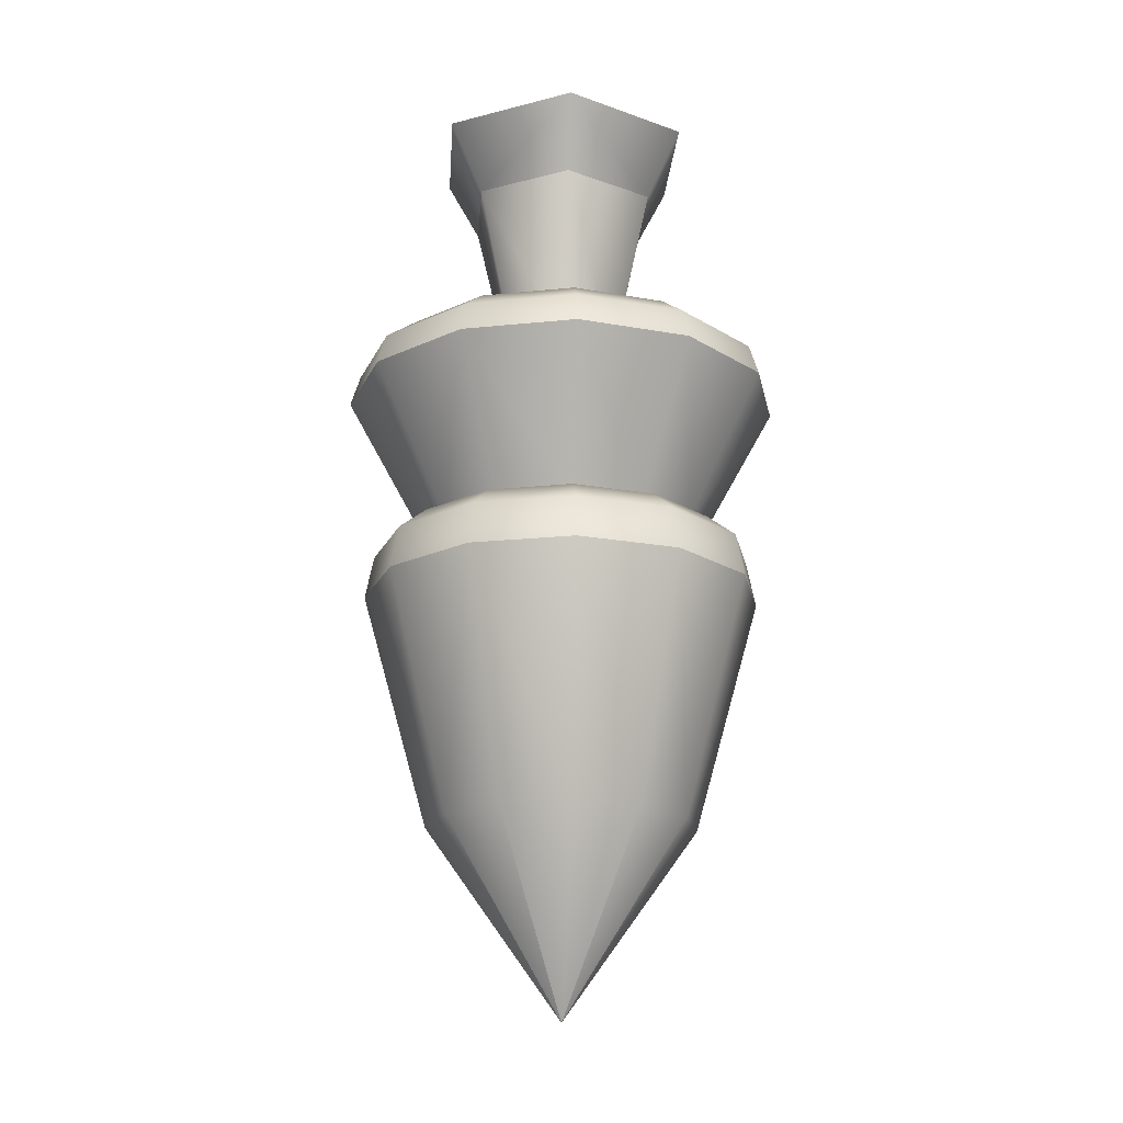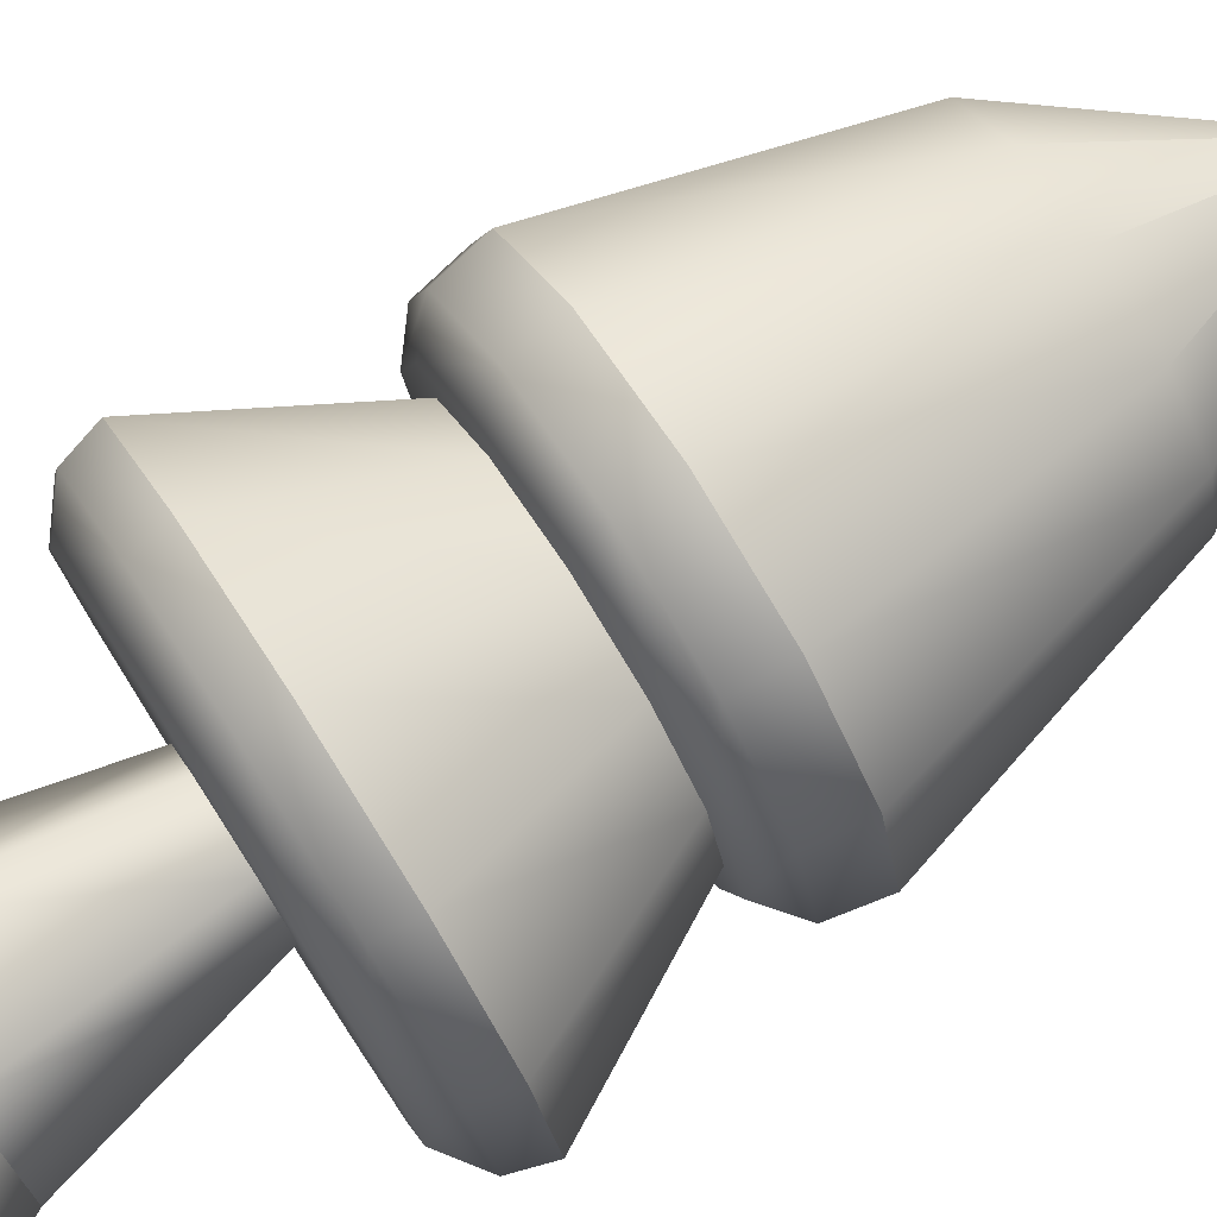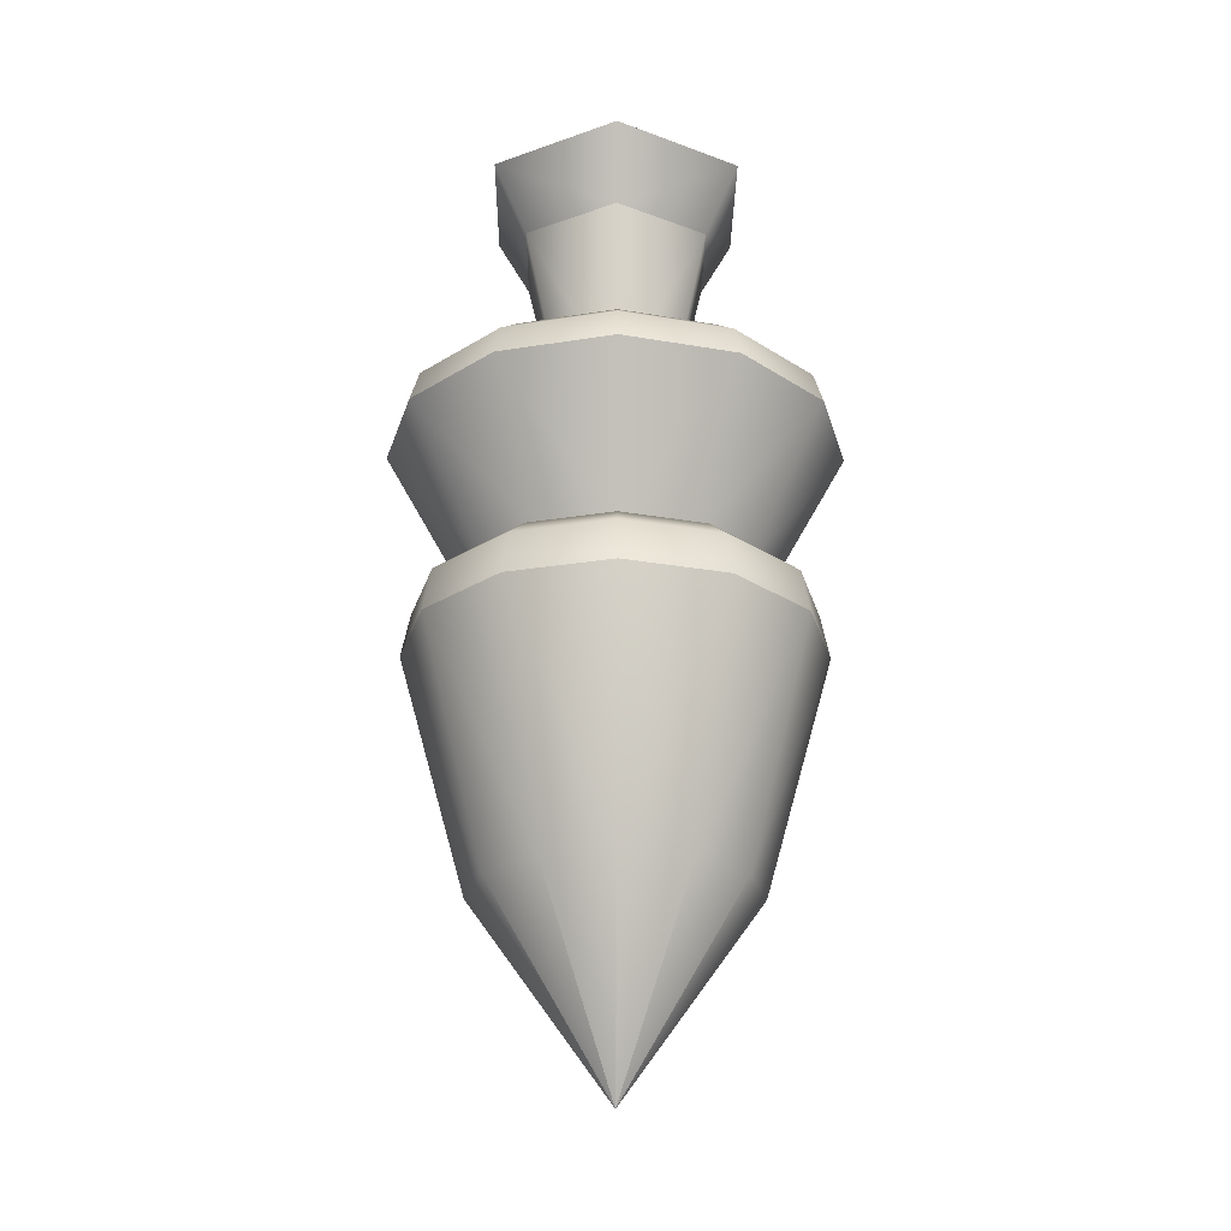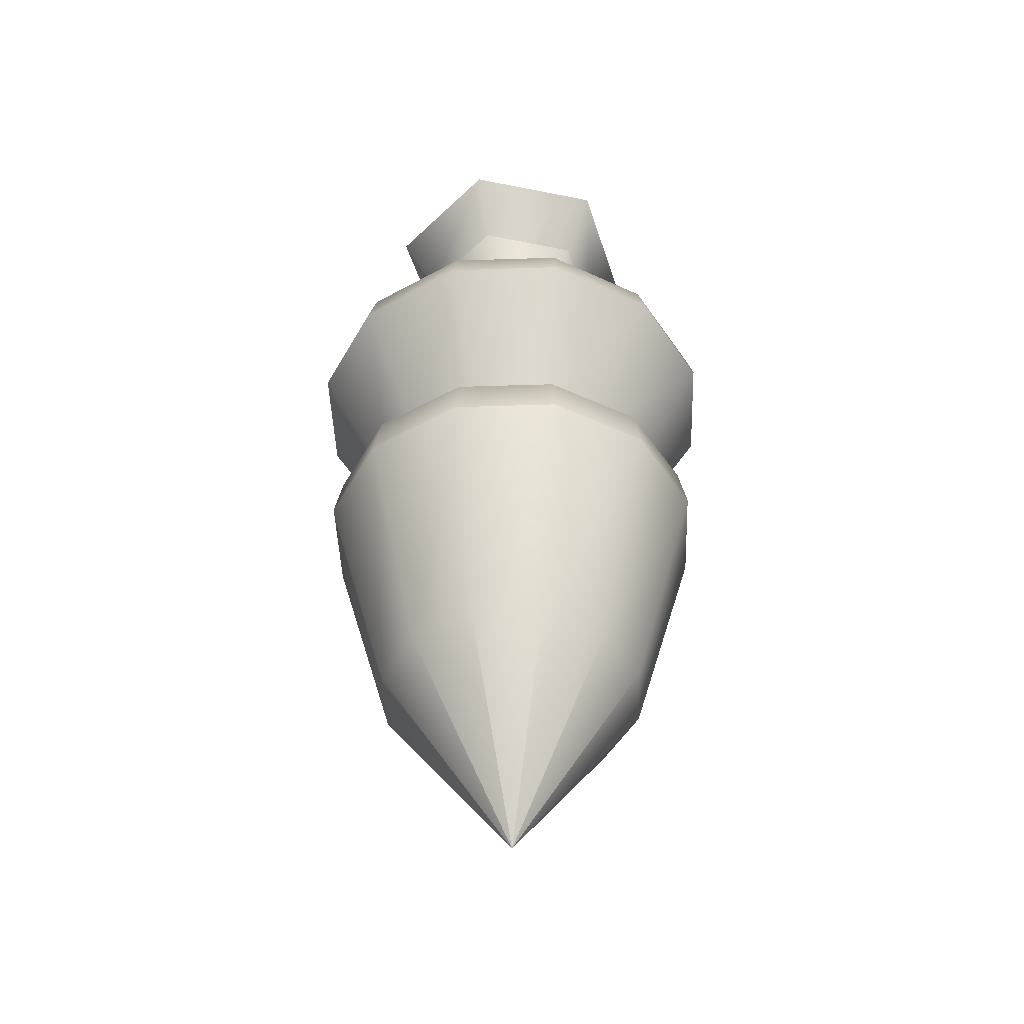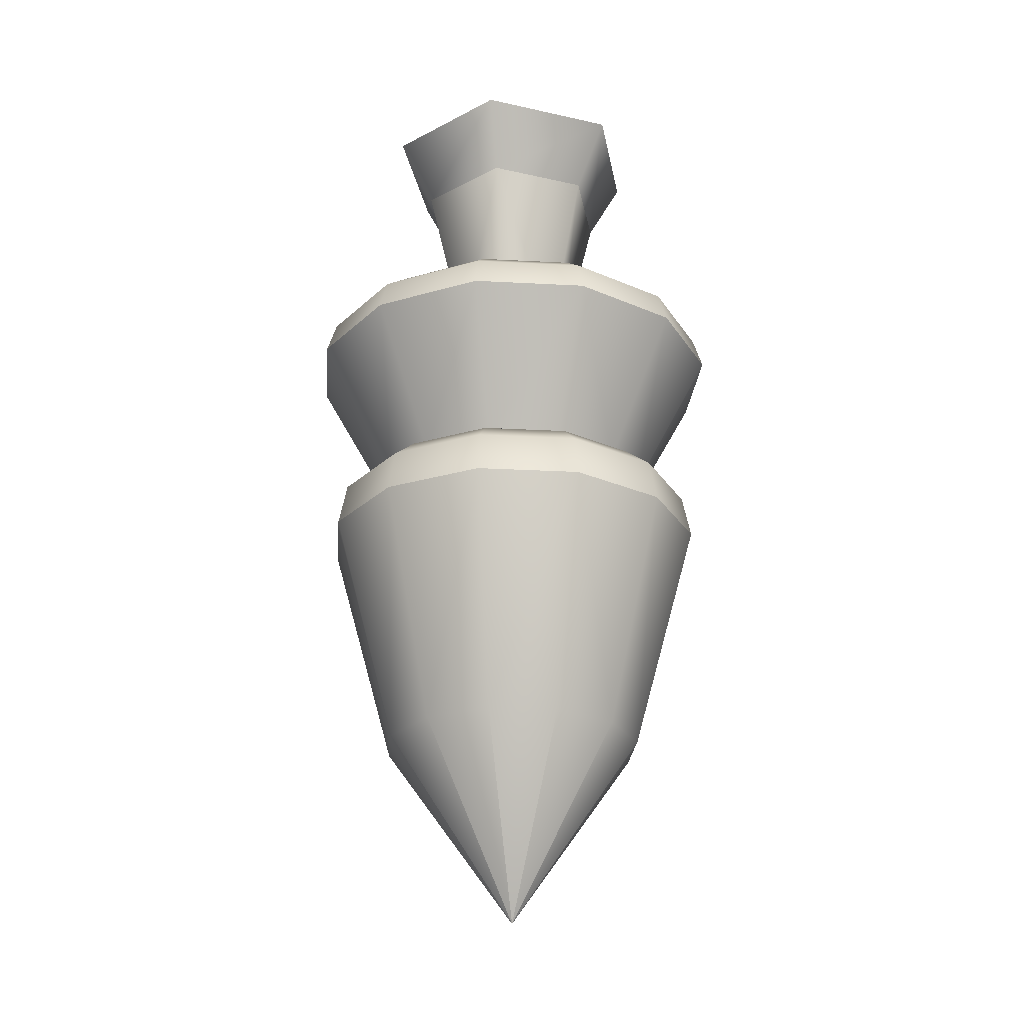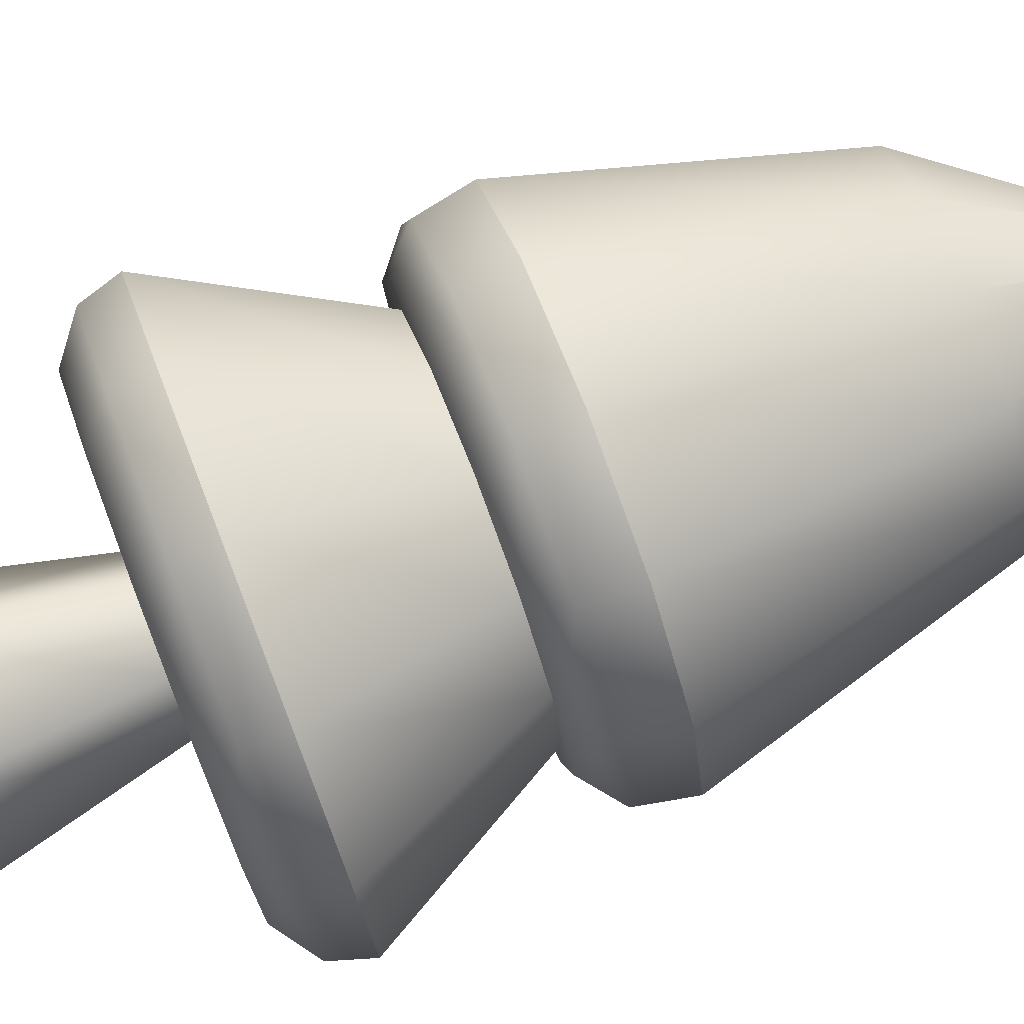
<metadata>
{"format":"obj","ext":"obj","renderer":"f3d","projection":"perspective","resolution":1024,"background":"white","views":[{"elev":-19.2,"azim":-94.0,"up":"+Z"},{"elev":77.6,"azim":57.3,"up":"+Y"},{"elev":-26.1,"azim":-30.6,"up":"+Z"},{"elev":-46.7,"azim":47.1,"up":"+Z"},{"elev":-25.4,"azim":-139.9,"up":"+Z"},{"elev":78.1,"azim":69.0,"up":"+Y"}]}
</metadata>
<code>
o tree-pine-snow.002
v 0.3 0 0
v 0.15 -0.2598 0
v 0.15 0.2598 0
v -0.15 -0.2598 0
v -0.15 0.2598 0
v -0.3 0 0
v 0.1099 0.1903 -0.1491
v -0.1099 0.1903 -0.1491
v 0.06435 0.1115 -0.522
v -0.06435 0.1115 -0.522
v -0.1099 -0.1903 -0.1491
v 0.1099 -0.1903 -0.1491
v -0.06435 -0.1115 -0.522
v 0.06435 -0.1115 -0.522
v -0.2198 -0 -0.1491
v 0.2198 -0 -0.1491
v -0.1287 -0 -0.522
v 0.1287 -0 -0.522
v -0.1435 0.2485 -1.597
v -0.2485 0.1435 -1.597
v -0 0 -1.997
v -0.2869 0 -1.597
v -0.2485 -0.1435 -1.597
v -0.1435 -0.2485 -1.597
v -0 -0.2869 -1.597
v 0.1435 -0.2485 -1.597
v 0.2485 -0.1435 -1.597
v 0.2869 0 -1.597
v 0.2485 0.1435 -1.597
v 0.1435 0.2485 -1.597
v -0 0.2869 -1.597
v 0.3473 0 -0.95
v 0.3007 -0.1736 -0.95
v 0.3007 0.1736 -0.95
v 0.1736 0.3007 -0.95
v 0.1736 -0.3007 -0.95
v -0 0.3473 -0.95
v -0 -0.3473 -0.95
v -0.1736 -0.3007 -0.95
v -0.1736 0.3007 -0.95
v -0.3007 -0.1736 -0.95
v -0.3007 0.1736 -0.95
v -0.3473 -0 -0.95
v 0.3551 0.205 -1
v 0.205 0.3551 -1
v 0.205 -0.3551 -1
v -0 -0.41 -1
v 0.3551 -0.205 -1
v 0.41 0 -1
v -0 0.41 -1
v -0.205 0.3551 -1
v -0.3551 0.205 -1
v -0.41 0 -1
v -0.205 -0.3551 -1
v -0.3551 -0.205 -1
v -0.3711 0.2142 -1.092
v -0.2142 0.3711 -1.092
v -0 -0.4285 -1.092
v 0.2142 -0.3711 -1.092
v 0.3711 0.2142 -1.092
v 0.2142 0.3711 -1.092
v -0.4285 0 -1.092
v 0.3711 -0.2142 -1.092
v -0 0.4285 -1.092
v 0.4285 0 -1.092
v -0.2142 -0.3711 -1.092
v -0.3711 -0.2142 -1.092
v -0.2371 -0.4107 -0.6384
v -0 -0.4742 -0.6384
v -0.1518 -0.263 -0.95
v 0 -0.3037 -0.95
v 0.2371 0.4107 -0.6384
v -0 0.4742 -0.6384
v 0.1518 0.263 -0.95
v 0 0.3037 -0.95
v 0.4107 -0.2371 -0.6384
v 0.4742 0 -0.6384
v 0.263 -0.1518 -0.95
v 0.3037 0 -0.95
v -0.4742 0 -0.6384
v -0.3037 0 -0.95
v -0.4107 0.2371 -0.6384
v -0.263 0.1518 -0.95
v 0.2371 -0.4107 -0.6384
v 0.1518 -0.263 -0.95
v -0.2371 0.4107 -0.6384
v -0.1518 0.263 -0.95
v 0.4107 0.2371 -0.6384
v 0.263 0.1518 -0.95
v -0.4107 -0.2371 -0.6384
v -0.263 -0.1518 -0.95
v -0 0.4534 -0.572
v -0.2267 0.3927 -0.572
v 0.3927 -0.2267 -0.572
v 0.4534 0 -0.572
v -0.2267 -0.3927 -0.572
v -0 -0.4534 -0.572
v 0.2267 -0.3927 -0.572
v -0.3927 -0.2267 -0.572
v 0.2267 0.3927 -0.572
v -0.4534 -0 -0.572
v -0.3927 0.2267 -0.572
v 0.3927 0.2267 -0.572
v 0.3837 -0 -0.522
v 0.3323 -0.1918 -0.522
v 0.3323 0.1918 -0.522
v 0.1918 -0.3323 -0.522
v 0.1918 0.3323 -0.522
v -0 -0.3837 -0.522
v -0 0.3837 -0.522
v -0.1918 0.3323 -0.522
v -0.1918 -0.3323 -0.522
v -0.3323 -0.1918 -0.522
v -0.3323 0.1918 -0.522
v -0.3837 -0 -0.522
f 3 2 1
f 2 3 4
f 4 3 5
f 4 5 6
f 9 8 7
f 8 9 10
f 13 12 11
f 12 13 14
f 7 5 3
f 5 7 8
f 11 2 4
f 2 11 12
f 6 11 4
f 11 6 15
f 6 8 15
f 8 6 5
f 7 1 16
f 1 7 3
f 15 13 11
f 13 15 17
f 14 16 12
f 16 14 18
f 18 7 16
f 7 18 9
f 8 17 15
f 17 8 10
f 12 1 2
f 1 12 16
f 21 20 19
f 20 21 22
f 22 21 23
f 21 24 23
f 21 25 24
f 21 26 25
f 21 27 26
f 28 27 21
f 29 28 21
f 30 29 21
f 21 19 31
f 21 31 30
f 34 33 32
f 33 34 35
f 33 35 36
f 36 35 37
f 36 37 38
f 38 37 39
f 39 37 40
f 39 40 41
f 41 40 42
f 41 42 43
f 45 34 44
f 34 45 35
f 36 47 46
f 47 36 38
f 33 46 48
f 46 33 36
f 32 48 49
f 48 32 33
f 44 32 49
f 32 44 34
f 51 37 50
f 37 51 40
f 52 43 42
f 43 52 53
f 41 54 39
f 54 41 55
f 51 42 40
f 42 51 52
f 50 35 45
f 35 50 37
f 38 54 47
f 54 38 39
f 43 55 41
f 55 43 53
f 51 56 52
f 56 51 57
f 58 46 47
f 46 58 59
f 60 45 44
f 45 60 61
f 52 62 53
f 62 52 56
f 63 46 59
f 46 63 48
f 61 50 45
f 50 61 64
f 65 44 49
f 44 65 60
f 66 47 54
f 47 66 58
f 64 51 50
f 51 64 57
f 67 54 55
f 54 67 66
f 65 48 63
f 48 65 49
f 55 62 67
f 62 55 53
f 19 56 57
f 56 19 20
f 67 24 66
f 24 67 23
f 28 60 65
f 60 28 29
f 30 64 61
f 64 30 31
f 27 65 63
f 65 27 28
f 29 61 60
f 61 29 30
f 25 59 58
f 59 25 26
f 56 22 62
f 22 56 20
f 26 63 59
f 63 26 27
f 62 23 67
f 23 62 22
f 24 58 66
f 58 24 25
f 31 57 64
f 57 31 19
f 70 69 68
f 69 70 71
f 74 73 72
f 73 74 75
f 78 77 76
f 77 78 79
f 82 81 80
f 81 82 83
f 71 84 69
f 84 71 85
f 87 82 86
f 82 87 83
f 75 86 73
f 86 75 87
f 89 72 88
f 72 89 74
f 79 88 77
f 88 79 89
f 90 70 68
f 70 90 91
f 85 76 84
f 76 85 78
f 80 91 90
f 91 80 81
f 73 93 92
f 93 73 86
f 77 94 76
f 94 77 95
f 68 97 96
f 97 68 69
f 76 98 84
f 98 76 94
f 90 96 99
f 96 90 68
f 72 92 100
f 92 72 73
f 102 80 101
f 80 102 82
f 99 80 90
f 80 99 101
f 88 95 77
f 95 88 103
f 88 100 103
f 100 88 72
f 69 98 97
f 98 69 84
f 86 102 93
f 102 86 82
f 106 105 104
f 105 106 107
f 107 106 108
f 107 108 109
f 109 108 110
f 109 110 111
f 109 111 112
f 112 111 113
f 113 111 114
f 113 114 115
f 103 104 95
f 104 103 106
f 115 99 113
f 99 115 101
f 105 98 94
f 98 105 107
f 104 94 95
f 94 104 105
f 107 97 98
f 97 107 109
f 93 110 92
f 110 93 111
f 92 108 100
f 108 92 110
f 93 114 111
f 114 93 102
f 102 115 114
f 115 102 101
f 100 106 103
f 106 100 108
f 109 96 97
f 96 109 112
f 113 96 112
f 96 113 99
f 3 2 1
f 2 3 4
f 4 3 5
f 4 5 6
f 9 8 7
f 8 9 10
f 13 12 11
f 12 13 14
f 7 5 3
f 5 7 8
f 11 2 4
f 2 11 12
f 6 11 4
f 11 6 15
f 6 8 15
f 8 6 5
f 7 1 16
f 1 7 3
f 15 13 11
f 13 15 17
f 14 16 12
f 16 14 18
f 18 7 16
f 7 18 9
f 8 17 15
f 17 8 10
f 12 1 2
f 1 12 16
f 21 20 19
f 20 21 22
f 22 21 23
f 21 24 23
f 21 25 24
f 21 26 25
f 21 27 26
f 28 27 21
f 29 28 21
f 30 29 21
f 21 19 31
f 21 31 30
f 34 33 32
f 33 34 35
f 33 35 36
f 36 35 37
f 36 37 38
f 38 37 39
f 39 37 40
f 39 40 41
f 41 40 42
f 41 42 43
f 45 34 44
f 34 45 35
f 36 47 46
f 47 36 38
f 33 46 48
f 46 33 36
f 32 48 49
f 48 32 33
f 44 32 49
f 32 44 34
f 51 37 50
f 37 51 40
f 52 43 42
f 43 52 53
f 41 54 39
f 54 41 55
f 51 42 40
f 42 51 52
f 50 35 45
f 35 50 37
f 38 54 47
f 54 38 39
f 43 55 41
f 55 43 53
f 51 56 52
f 56 51 57
f 58 46 47
f 46 58 59
f 60 45 44
f 45 60 61
f 52 62 53
f 62 52 56
f 63 46 59
f 46 63 48
f 61 50 45
f 50 61 64
f 65 44 49
f 44 65 60
f 66 47 54
f 47 66 58
f 64 51 50
f 51 64 57
f 67 54 55
f 54 67 66
f 65 48 63
f 48 65 49
f 55 62 67
f 62 55 53
f 19 56 57
f 56 19 20
f 67 24 66
f 24 67 23
f 28 60 65
f 60 28 29
f 30 64 61
f 64 30 31
f 27 65 63
f 65 27 28
f 29 61 60
f 61 29 30
f 25 59 58
f 59 25 26
f 56 22 62
f 22 56 20
f 26 63 59
f 63 26 27
f 62 23 67
f 23 62 22
f 24 58 66
f 58 24 25
f 31 57 64
f 57 31 19
f 70 69 68
f 69 70 71
f 74 73 72
f 73 74 75
f 78 77 76
f 77 78 79
f 82 81 80
f 81 82 83
f 71 84 69
f 84 71 85
f 87 82 86
f 82 87 83
f 75 86 73
f 86 75 87
f 89 72 88
f 72 89 74
f 79 88 77
f 88 79 89
f 90 70 68
f 70 90 91
f 85 76 84
f 76 85 78
f 80 91 90
f 91 80 81
f 73 93 92
f 93 73 86
f 77 94 76
f 94 77 95
f 68 97 96
f 97 68 69
f 76 98 84
f 98 76 94
f 90 96 99
f 96 90 68
f 72 92 100
f 92 72 73
f 102 80 101
f 80 102 82
f 99 80 90
f 80 99 101
f 88 95 77
f 95 88 103
f 88 100 103
f 100 88 72
f 69 98 97
f 98 69 84
f 86 102 93
f 102 86 82
f 106 105 104
f 105 106 107
f 107 106 108
f 107 108 109
f 109 108 110
f 109 110 111
f 109 111 112
f 112 111 113
f 113 111 114
f 113 114 115
f 103 104 95
f 104 103 106
f 115 99 113
f 99 115 101
f 105 98 94
f 98 105 107
f 104 94 95
f 94 104 105
f 107 97 98
f 97 107 109
f 93 110 92
f 110 93 111
f 92 108 100
f 108 92 110
f 93 114 111
f 114 93 102
f 102 115 114
f 115 102 101
f 100 106 103
f 106 100 108
f 109 96 97
f 96 109 112
f 113 96 112
f 96 113 99

</code>
